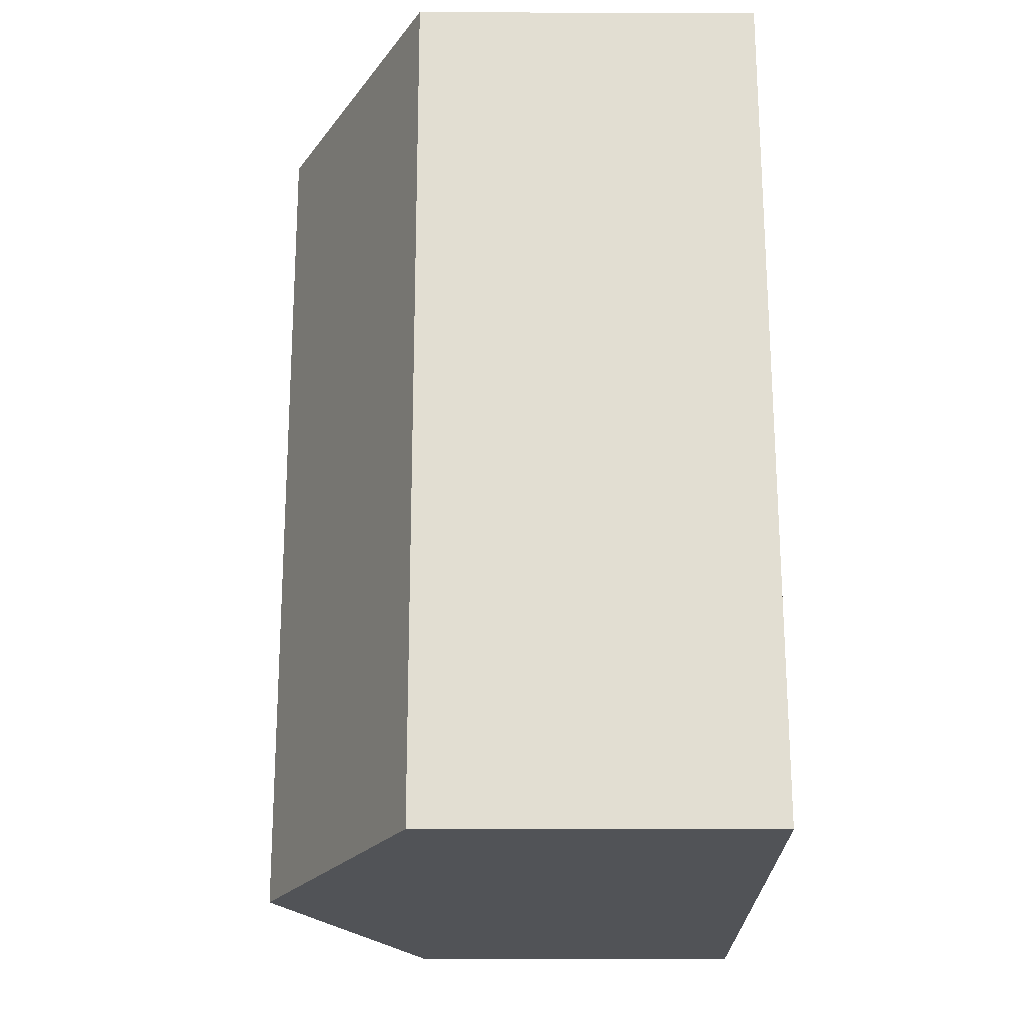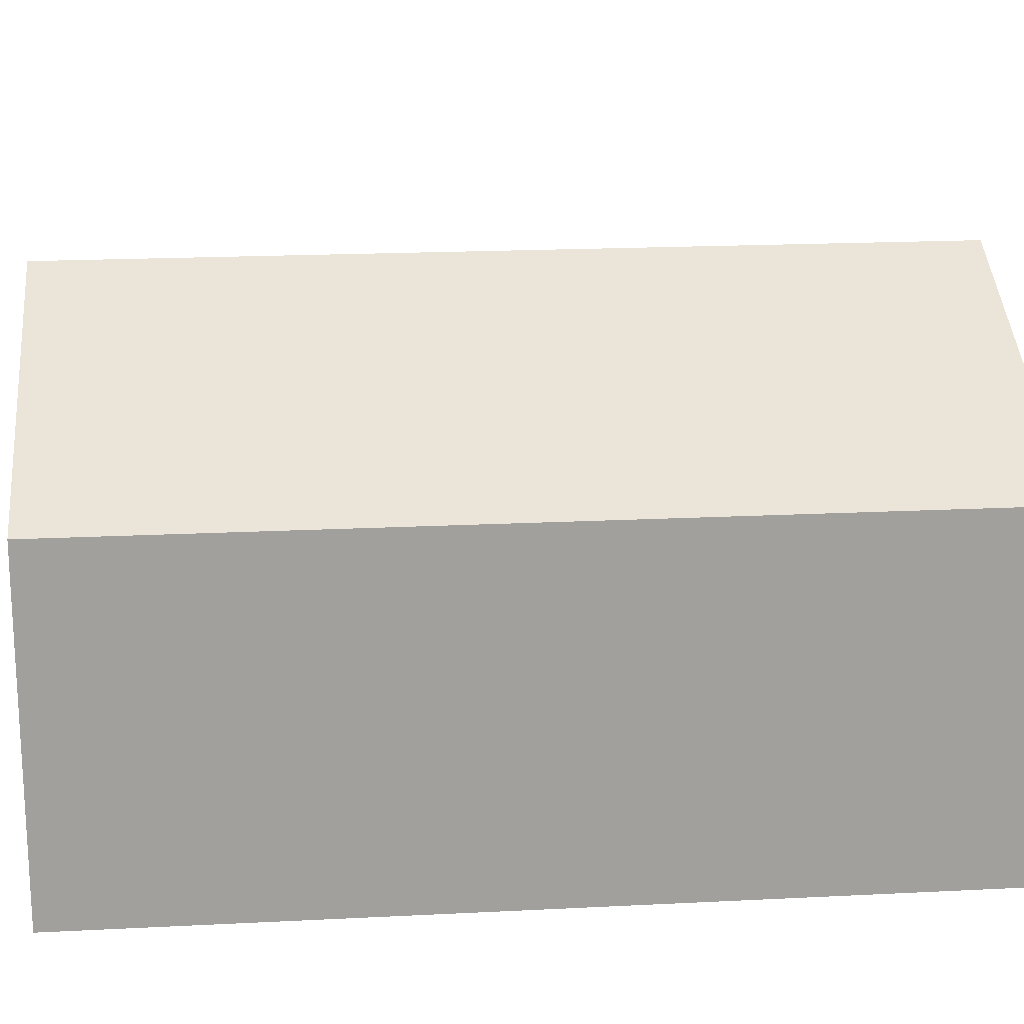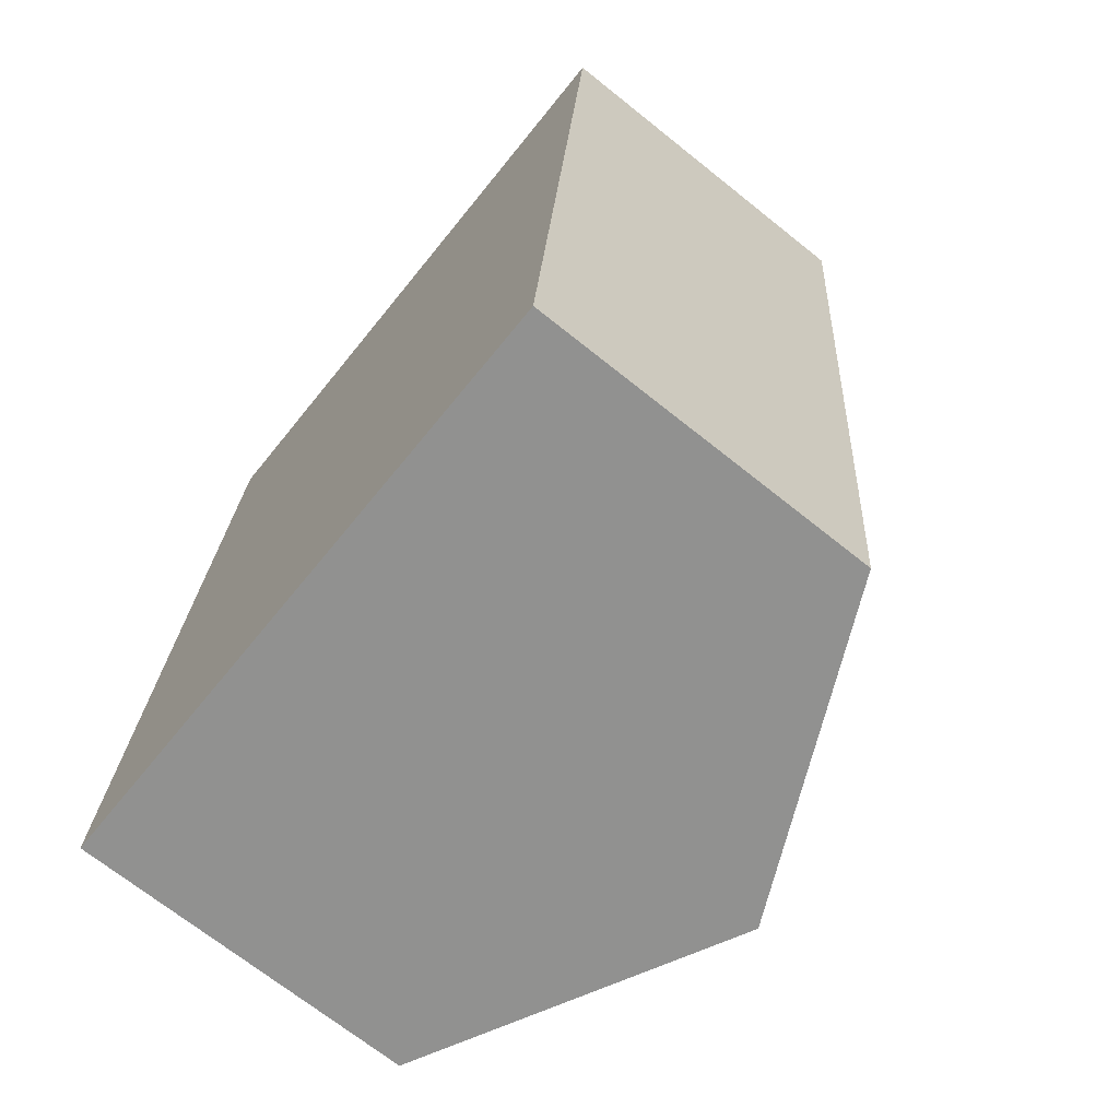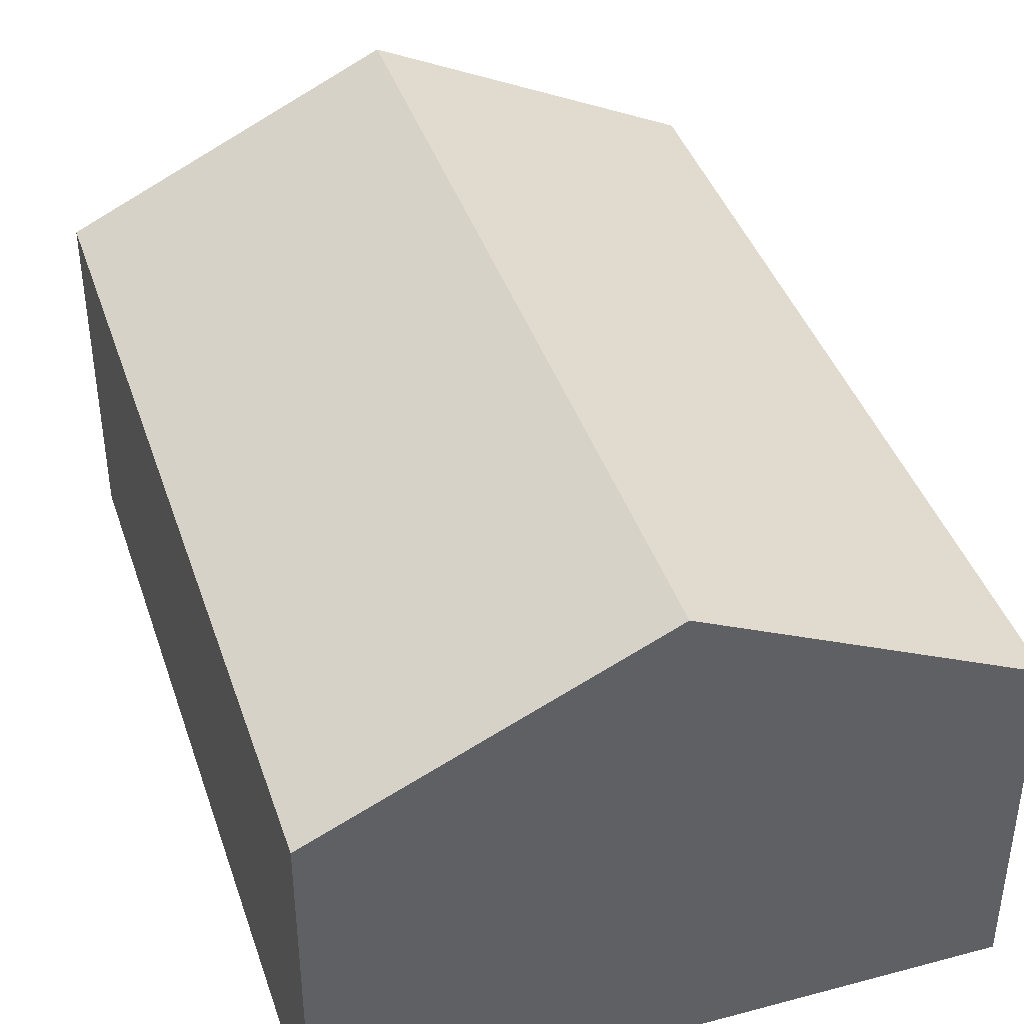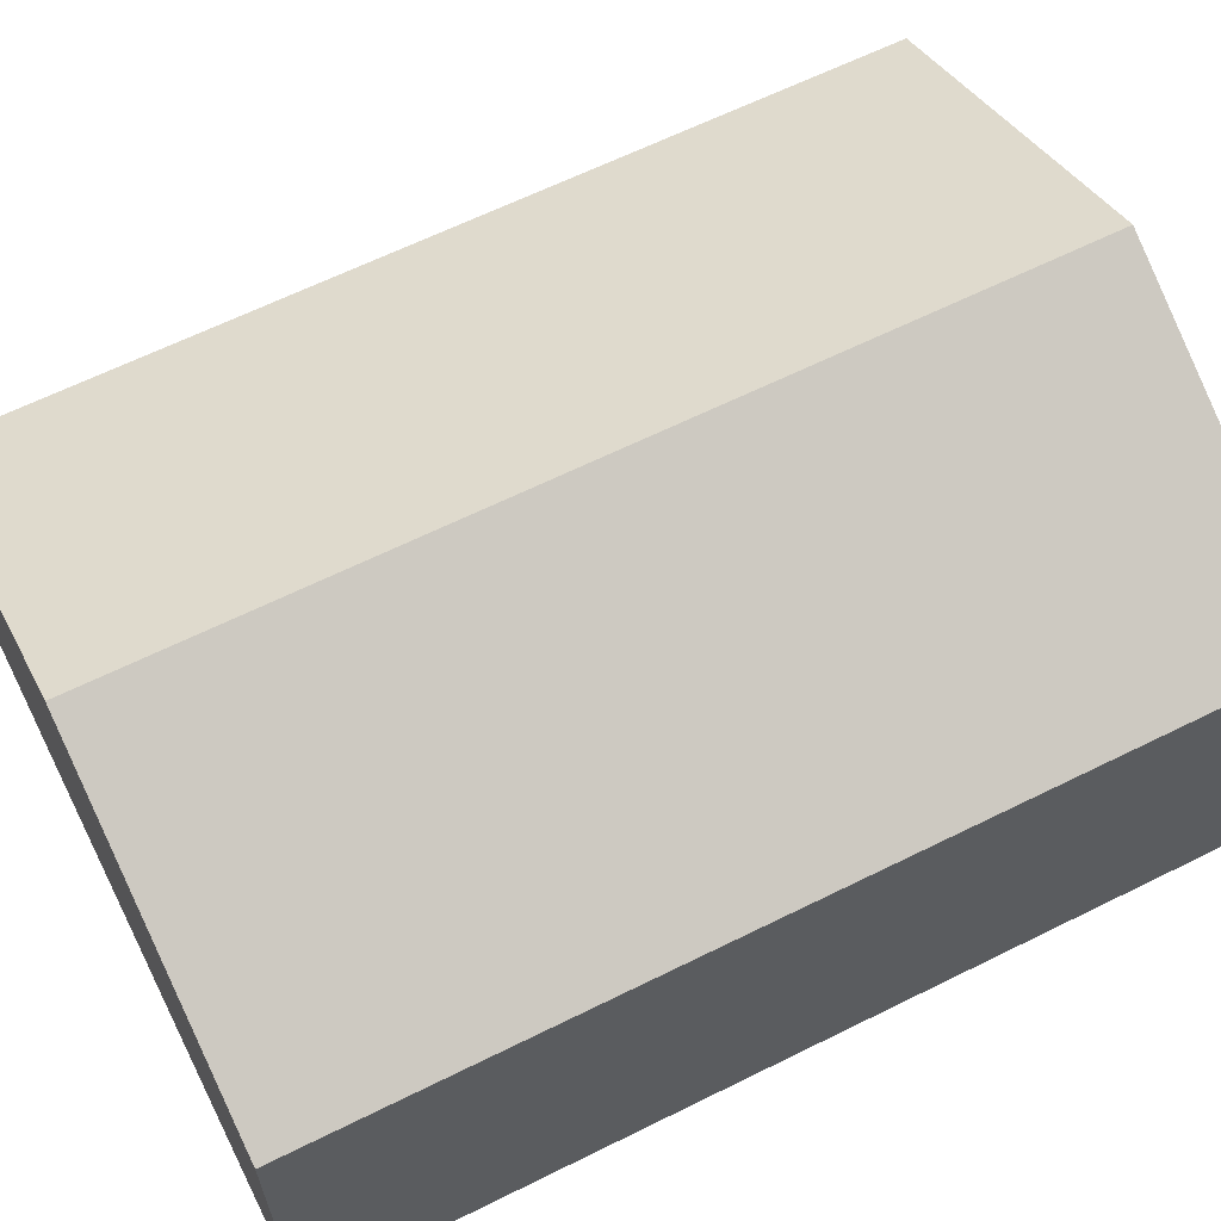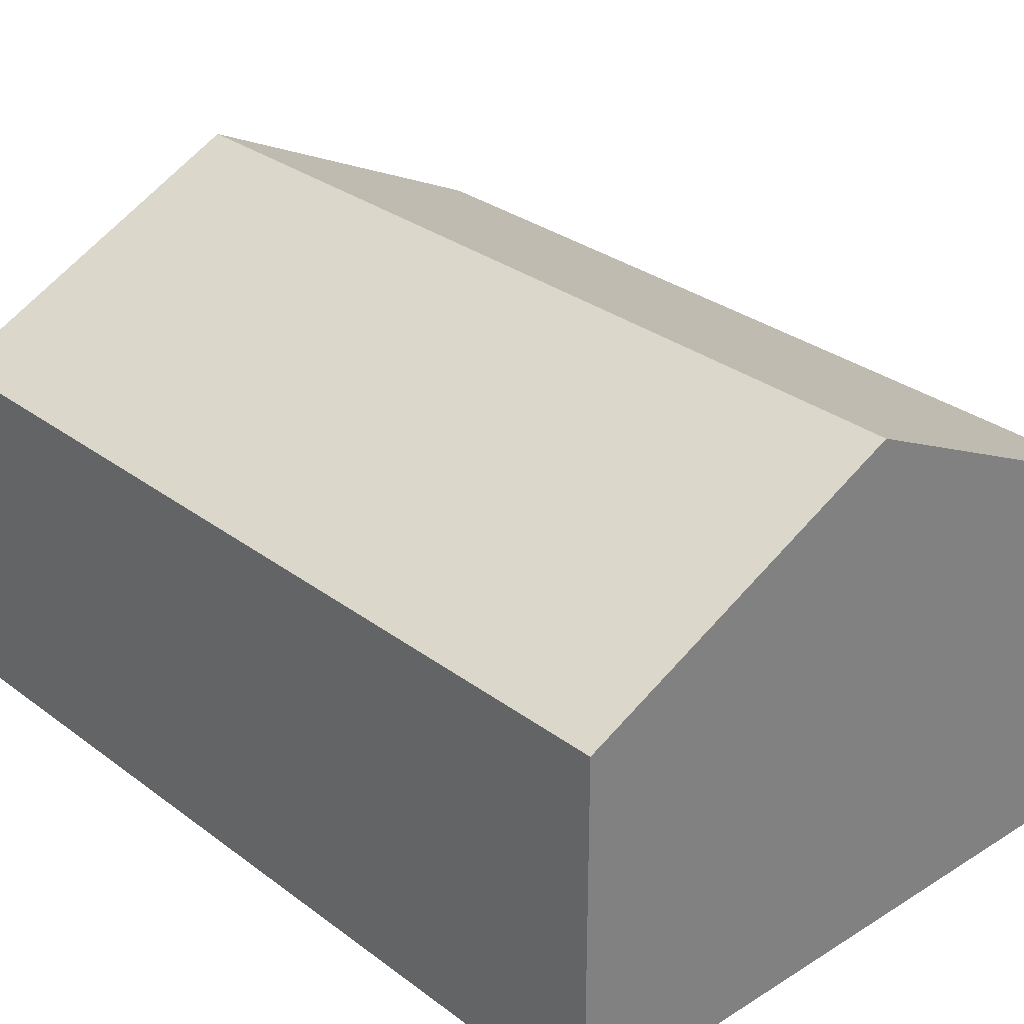
<metadata>
{"format":"obj","ext":"obj","renderer":"f3d","projection":"perspective","resolution":1024,"background":"white","views":[{"elev":-16.9,"azim":-90.5,"up":"+Z"},{"elev":18.7,"azim":89.3,"up":"+Y"},{"elev":-70.2,"azim":51.4,"up":"+Z"},{"elev":41.0,"azim":166.9,"up":"+Y"},{"elev":63.4,"azim":68.2,"up":"+Y"},{"elev":29.9,"azim":-37.6,"up":"+Y"}]}
</metadata>
<code>
v  10.44 6.354 -0.892
v  12.02 6.065 10.54
v  11.04 6.065 -0.944
v  6.806 8.701 14.56
v  12.33 6.065 14.09
v  5.521 8.701 -0.472
v  1.285 6.065 15.03
v  0.907 6.498 -0.078
v  0 6.065 3.714e-16
v  1.821 6.321 14.99
v  11.04 5.78e-17 -0.944
v  10.44 5.462e-17 -0.892
v  5.521 2.89e-17 -0.472
v  0 0 0
v  0.907 4.776e-18 -0.078
v  1.285 -9.205e-16 15.03
v  1.821 -9.177e-16 14.99
v  6.806 -8.916e-16 14.56
v  12.33 -8.627e-16 14.09
v  12.02 -6.457e-16 10.54
g defaultobject
f 1 2 3
f 2 4 5
f 4 2 1
f 4 1 6
f 7 8 9
f 8 7 6
f 6 7 10
f 6 10 4
f 11 1 3
f 1 11 6
f 6 11 8
f 8 11 12
f 8 12 13
f 8 13 9
f 9 13 14
f 14 13 15
f 14 7 9
f 7 14 16
f 16 10 7
f 10 16 4
f 4 16 5
f 5 16 17
f 5 17 18
f 5 18 19
f 19 2 5
f 2 19 3
f 3 19 20
f 3 20 11
f 15 16 14
f 16 15 17
f 17 15 18
f 18 15 13
f 18 13 12
f 18 12 19
f 19 12 20
f 20 12 11

</code>
